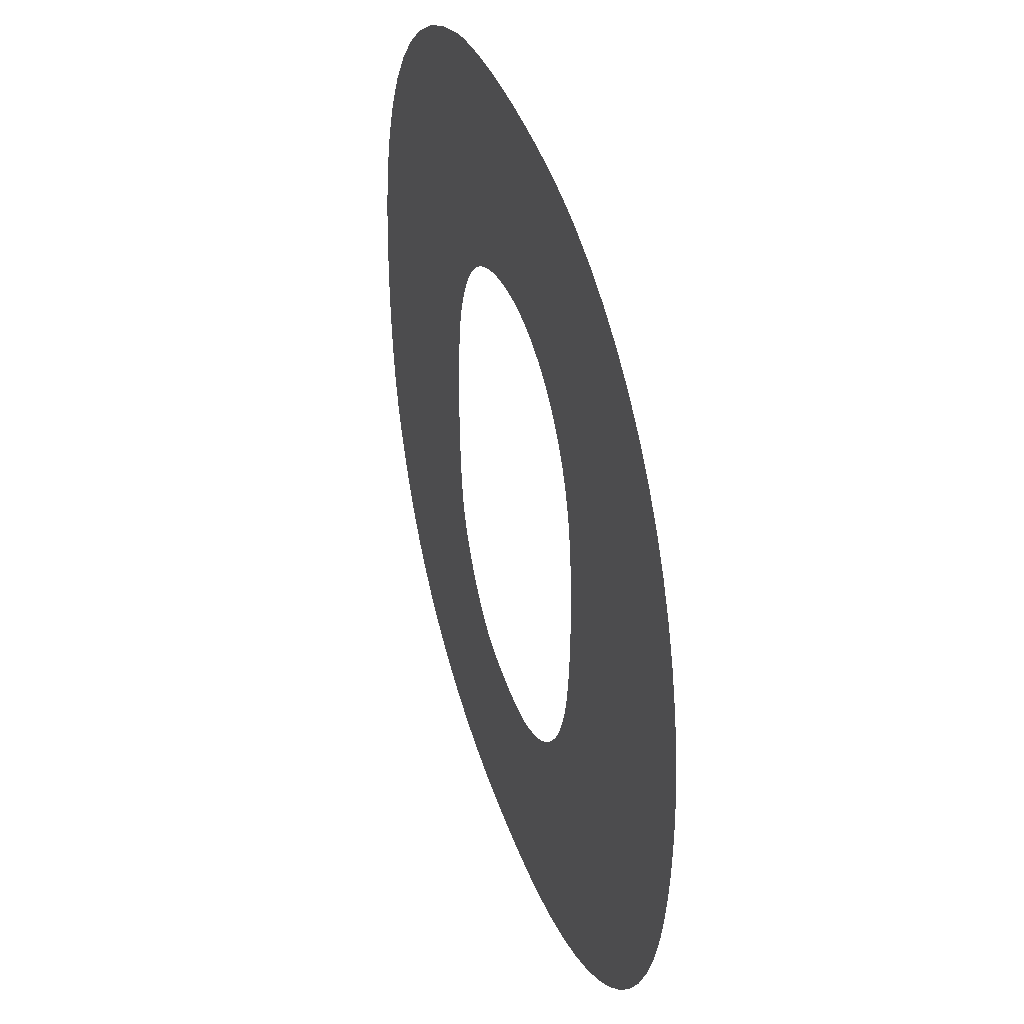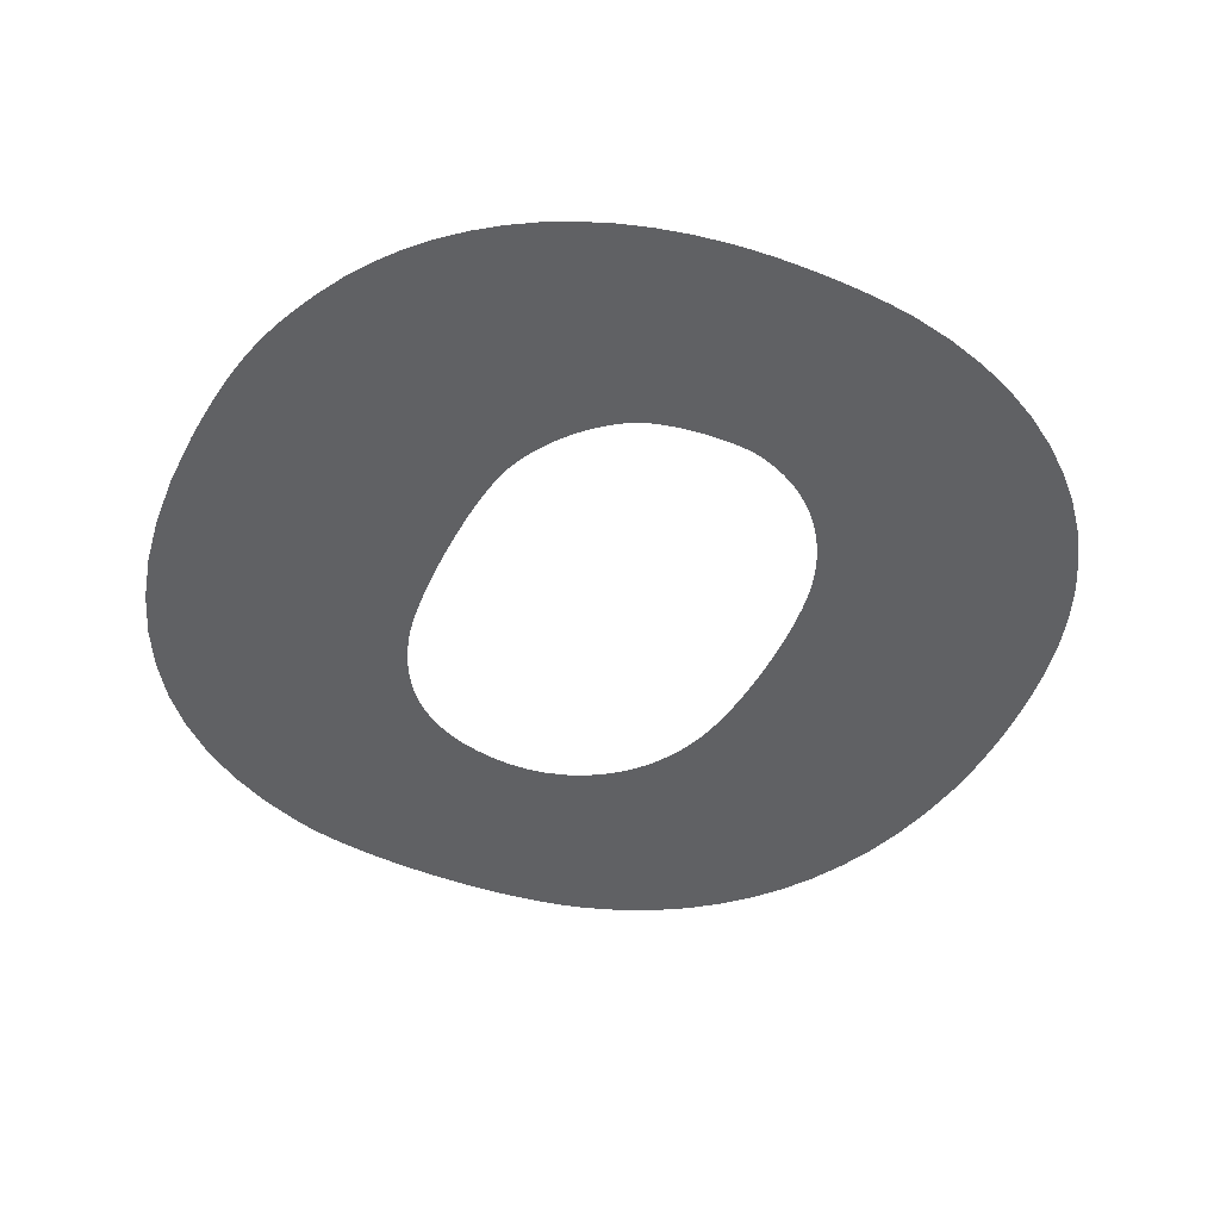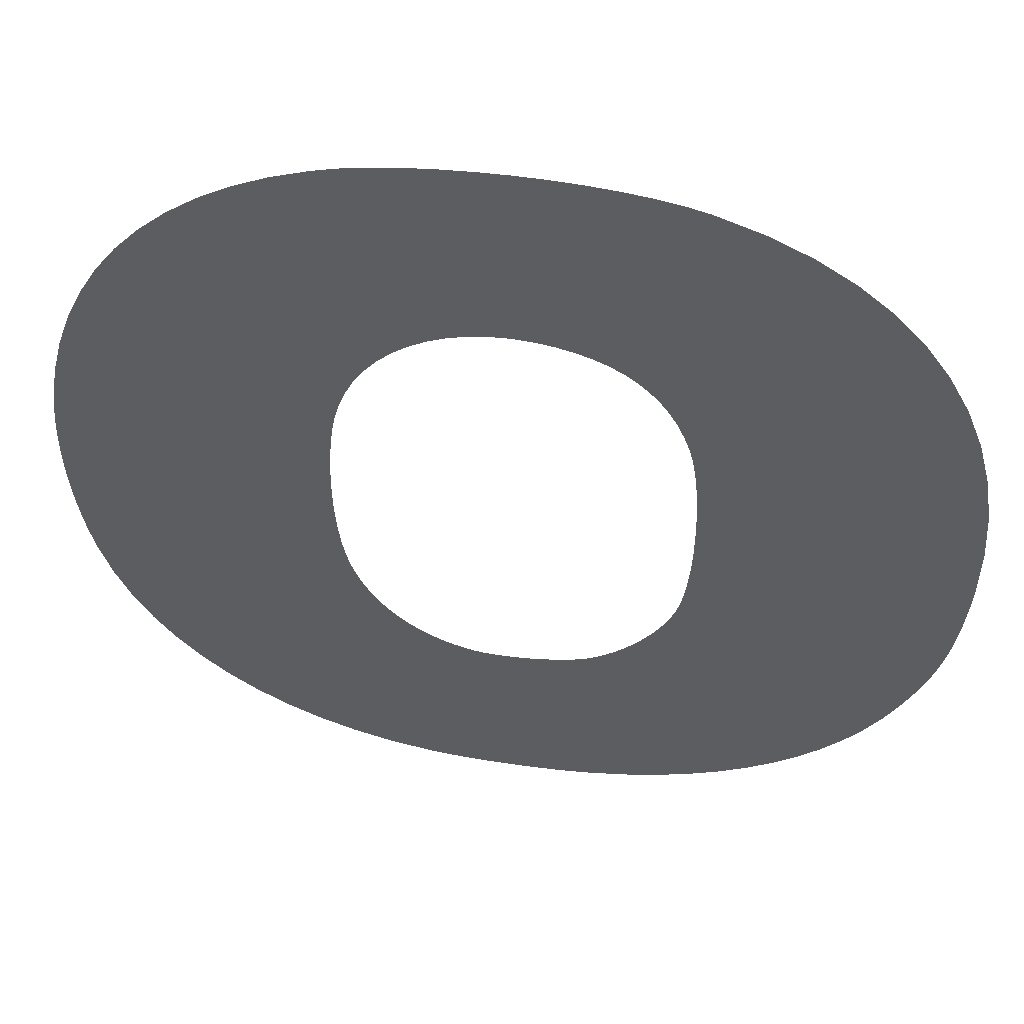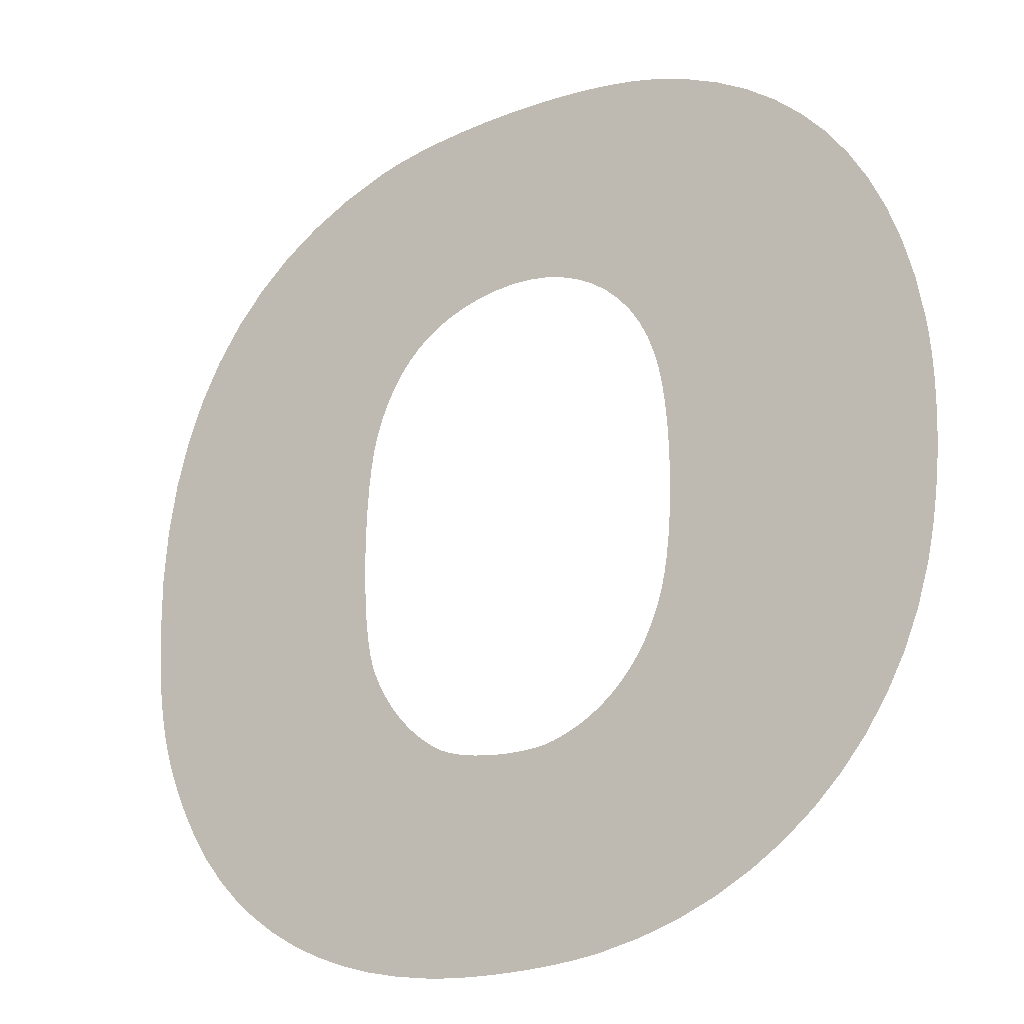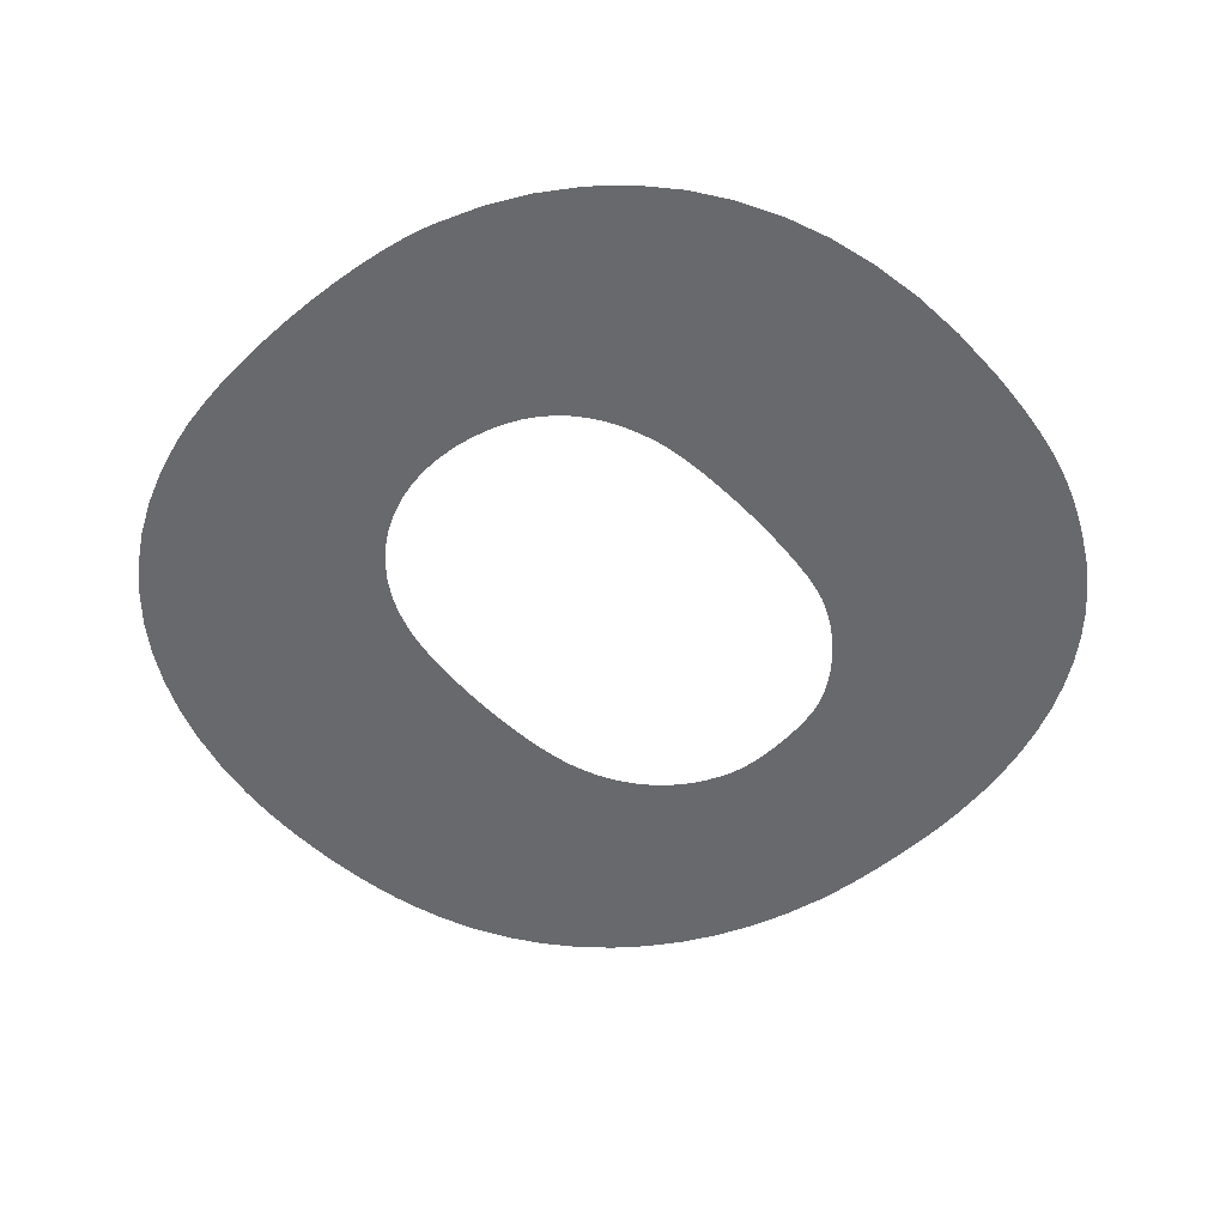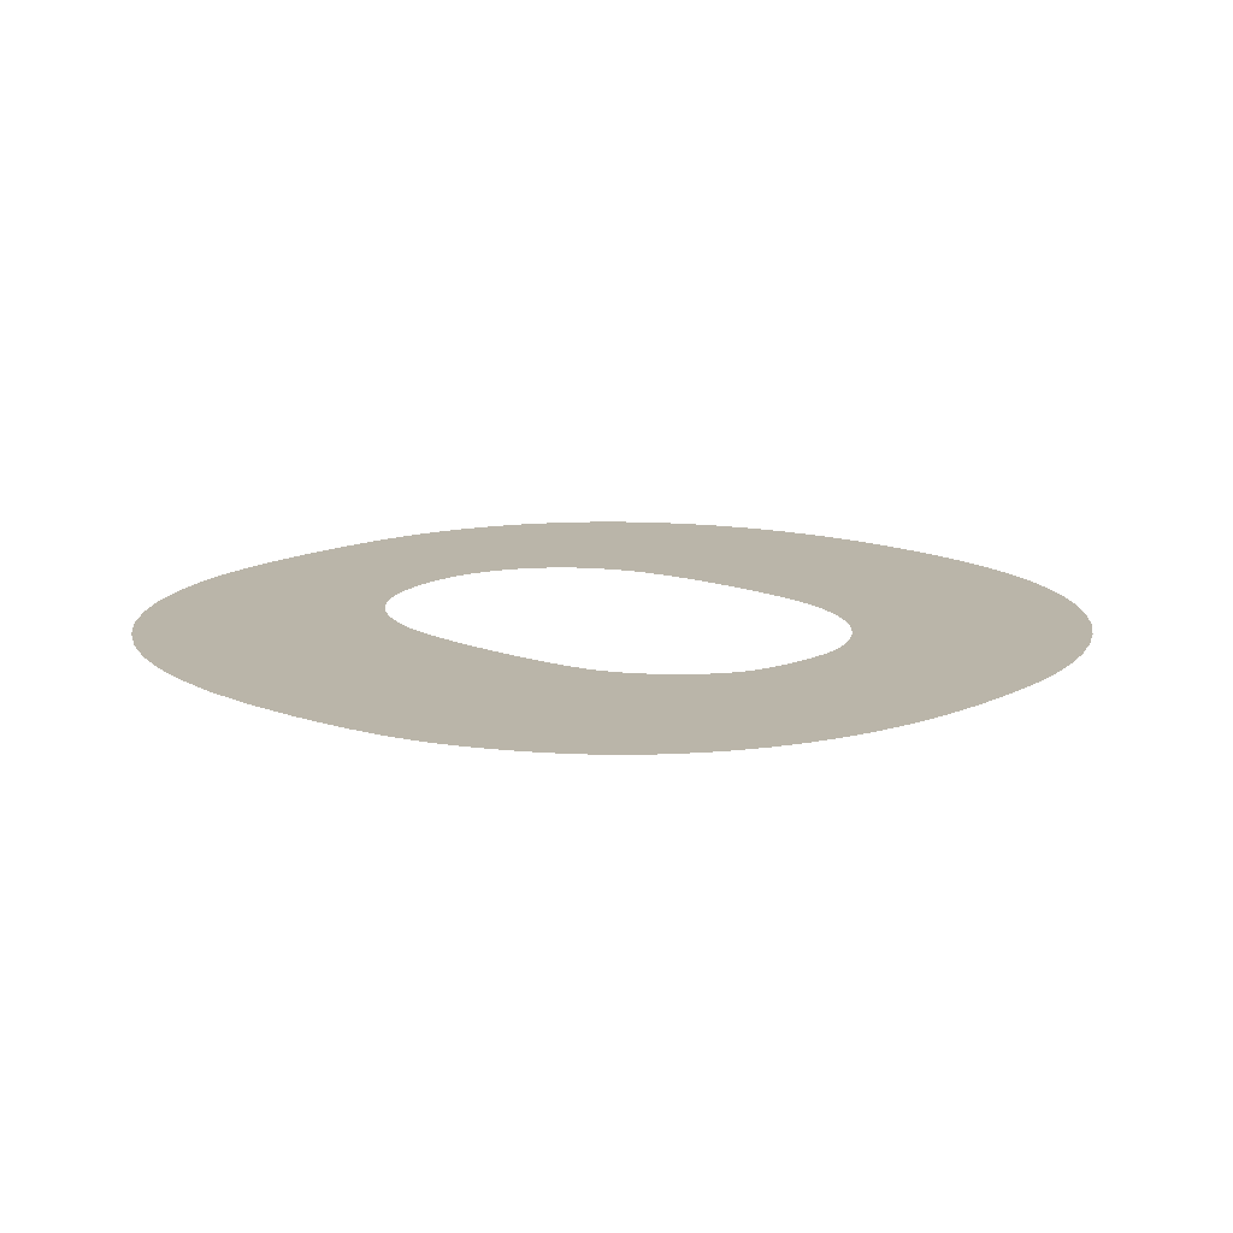
<metadata>
{"format":"obj","ext":"obj","renderer":"f3d","projection":"perspective","resolution":1024,"background":"white","views":[{"elev":38.8,"azim":-107.5,"up":"+Z"},{"elev":-47.0,"azim":154.5,"up":"+Y"},{"elev":51.6,"azim":9.5,"up":"+Z"},{"elev":-22.8,"azim":-145.4,"up":"+Z"},{"elev":-52.8,"azim":41.8,"up":"+Y"},{"elev":13.7,"azim":131.2,"up":"+Y"}]}
</metadata>
<code>
o O
v -0.000349 0 -0.00846
v 0.000276 0 -0.008458
v -3.7e-05 0 -0.008462
v -0.000655 0 -0.008452
v 0.000588 0 -0.008448
v -0.000953 0 -0.008438
v 0.000896 0 -0.008433
v -0.001239 0 -0.008418
v 0.001198 0 -0.008411
v -0.001512 0 -0.008392
v 0.001489 0 -0.008383
v -0.001767 0 -0.008361
v 0.001767 0 -0.008348
v -0.002558 0 -0.00821
v 0.002431 0 -0.008234
v 0.003067 0 -0.00808
v -0.00331 0 -0.007995
v 0.003673 0 -0.007885
v -0.004022 0 -0.007718
v 0.004248 0 -0.007651
v -0.004689 0 -0.007381
v 0.004791 0 -0.007378
v -0.005311 0 -0.006988
v 0.0053 0 -0.007067
v 0.005775 0 -0.006718
v -0.005884 0 -0.006539
v 0.006214 0 -0.006334
v -0.006405 0 -0.006038
v 0.006617 0 -0.005913
v -0.006873 0 -0.005487
v 0.006981 0 -0.005457
v -0.007284 0 -0.004887
v 0.007307 0 -0.004966
v 0.007592 0 -0.004441
v -0.007636 0 -0.004242
v -0.000324 0 -0.004584
v -0.000108 0 -0.004584
v 0.000118 0 -0.004574
v -0.000527 0 -0.004573
v 0.000348 0 -0.004555
v -0.000711 0 -0.00455
v 0.000577 0 -0.004526
v -0.000871 0 -0.004516
v 0.0008 0 -0.004489
v -0.001139 0 -0.004433
v 0.001012 0 -0.004444
v 0.001208 0 -0.004392
v 0.007736 0 -0.004142
v -0.001394 0 -0.004329
v 0.001382 0 -0.004333
v 0.001531 0 -0.004267
v -0.001636 0 -0.004204
v 0.001698 0 -0.004172
v -0.007926 0 -0.003554
v -0.001865 0 -0.004058
v 0.001863 0 -0.00406
v 0.007864 0 -0.003851
v 0.002025 0 -0.003935
v -0.002079 0 -0.003892
v 0.002182 0 -0.003796
v -0.002278 0 -0.003707
v 0.007977 0 -0.003566
v 0.002333 0 -0.003646
v -0.002461 0 -0.003504
v 0.002477 0 -0.003485
v 0.008077 0 -0.003281
v -0.008152 0 -0.002824
v -0.002628 0 -0.003282
v 0.002612 0 -0.003315
v 0.002738 0 -0.003137
v -0.002779 0 -0.003043
v 0.008162 0 -0.002993
v 0.002854 0 -0.002953
v -0.002912 0 -0.002787
v 0.008236 0 -0.002699
v 0.002957 0 -0.002764
v -0.00823 0 -0.002487
v -0.003027 0 -0.002514
v 0.003048 0 -0.002571
v 0.008299 0 -0.002395
v 0.003124 0 -0.002376
v -0.003124 0 -0.002226
v -0.0083 0 -0.002137
v 0.008352 0 -0.002076
v 0.003198 0 -0.002111
v -0.003198 0 -0.001928
v -0.008358 0 -0.001778
v 0.003259 0 -0.001781
v 0.008398 0 -0.00174
v -0.003259 0 -0.001584
v 0.003306 0 -0.001397
v -0.008408 0 -0.00141
v 0.008433 0 -0.001381
v -0.003306 0 -0.001205
v -0.008446 0 -0.001037
v 0.00334 0 -0.000973
v 0.008464 0 -0.000997
v -0.003339 0 -0.0008
v -0.008474 0 -0.00066
v 0.008488 0 -0.000584
v 0.003361 0 -0.000521
v -0.003359 0 -0.000377
v -0.008491 0 -0.000283
v 0.008497 -0 0.000521
v 0.003368 0 -5.4e-05
v -0.003365 -0 5.5e-05
v -0.008497 -0 9.3e-05
v 0.003362 -0 0.000416
v -0.003357 -0 0.000487
v -0.008493 -0 0.000464
v 0.003343 -0 0.000875
v -0.008478 -0 0.000829
v -0.003336 -0 0.000909
v 0.008421 -0 0.001562
v -0.008451 -0 0.001186
v 0.003311 -0 0.001311
v -0.003301 -0 0.001313
v -0.008412 -0 0.001531
v 0.003266 -0 0.001711
v -0.003252 -0 0.00169
v -0.008273 -0 0.002343
v 0.008259 -0 0.002539
v -0.003189 -0 0.002032
v 0.003207 -0 0.002062
v -0.003111 -0 0.002328
v 0.003136 -0 0.002353
v -0.002977 -0 0.002712
v -0.008075 -0 0.003111
v 0.003021 -0 0.002687
v 0.008015 -0 0.003449
v 0.002887 -0 0.002995
v -0.002805 -0 0.003066
v 0.002733 -0 0.003276
v -0.002598 -0 0.003389
v -0.007823 -0 0.003833
v 0.002559 -0 0.00353
v -0.002359 -0 0.00368
v 0.007687 -0 0.004291
v 0.002365 -0 0.003758
v -0.002091 -0 0.003937
v 0.00215 -0 0.003961
v -0.007516 -0 0.004507
v -0.001795 -0 0.004158
v 0.001914 -0 0.004138
v 0.001656 -0 0.00429
v -0.001476 -0 0.004342
v 0.001375 -0 0.004417
v 0.007277 -0 0.005063
v -0.001134 -0 0.004488
v 0.001073 -0 0.00452
v -0.000773 -0 0.004594
v -0.007156 -0 0.005134
v 0.000747 -0 0.004599
v -0.000396 -0 0.004657
v 0.000398 -0 0.004654
v -5e-06 -0 0.004678
v 0.006788 -0 0.005764
v -0.006744 -0 0.005711
v -0.006281 -0 0.006236
v 0.006219 -0 0.00639
v -0.005767 -0 0.006709
v 0.005572 -0 0.006942
v -0.005205 -0 0.007129
v 0.004848 -0 0.007416
v -0.004595 -0 0.007493
v 0.004048 -0 0.007811
v -0.003938 -0 0.007801
v -0.003236 -0 0.008051
v 0.003173 -0 0.008126
v -0.002788 -0 0.008172
v 0.002742 -0 0.008234
v -0.002289 -0 0.008271
v 0.002258 -0 0.008321
v -0.001751 -0 0.00835
v 0.001731 -0 0.008387
v -0.001184 -0 0.008408
v 0.001172 -0 0.008433
v -0.000598 -0 0.008445
v 0.00059 -0 0.008458
v -3e-06 -0 0.008462
f 1 2 3
f 4 2 1
f 4 5 2
f 6 5 4
f 6 7 5
f 8 7 6
f 8 9 7
f 10 9 8
f 10 11 9
f 12 11 10
f 12 13 11
f 14 13 12
f 14 15 13
f 14 16 15
f 17 16 14
f 17 18 16
f 19 18 17
f 19 20 18
f 21 20 19
f 21 22 20
f 23 22 21
f 23 24 22
f 23 25 24
f 26 25 23
f 26 27 25
f 28 27 26
f 28 29 27
f 30 29 28
f 30 31 29
f 32 31 30
f 32 33 31
f 32 34 33
f 35 36 32
f 36 37 32
f 37 34 32
f 38 34 37
f 35 39 36
f 40 34 38
f 35 41 39
f 42 34 40
f 35 43 41
f 44 34 42
f 35 45 43
f 46 34 44
f 47 34 46
f 47 48 34
f 35 49 45
f 50 48 47
f 51 48 50
f 35 52 49
f 53 48 51
f 54 52 35
f 54 55 52
f 56 48 53
f 56 57 48
f 58 57 56
f 54 59 55
f 60 57 58
f 54 61 59
f 60 62 57
f 63 62 60
f 54 64 61
f 65 62 63
f 65 66 62
f 67 64 54
f 67 68 64
f 69 66 65
f 70 66 69
f 67 71 68
f 70 72 66
f 73 72 70
f 67 74 71
f 73 75 72
f 76 75 73
f 77 74 67
f 77 78 74
f 79 75 76
f 79 80 75
f 81 80 79
f 77 82 78
f 83 82 77
f 81 84 80
f 85 84 81
f 83 86 82
f 87 86 83
f 88 84 85
f 88 89 84
f 87 90 86
f 91 89 88
f 92 90 87
f 91 93 89
f 92 94 90
f 95 94 92
f 96 93 91
f 96 97 93
f 95 98 94
f 99 98 95
f 96 100 97
f 101 100 96
f 99 102 98
f 103 102 99
f 101 104 100
f 105 104 101
f 103 106 102
f 107 106 103
f 108 104 105
f 107 109 106
f 110 109 107
f 111 104 108
f 112 109 110
f 112 113 109
f 111 114 104
f 115 113 112
f 116 114 111
f 115 117 113
f 118 117 115
f 119 114 116
f 118 120 117
f 121 120 118
f 119 122 114
f 121 123 120
f 124 122 119
f 121 125 123
f 126 122 124
f 121 127 125
f 128 127 121
f 129 122 126
f 129 130 122
f 131 130 129
f 128 132 127
f 133 130 131
f 128 134 132
f 135 134 128
f 136 130 133
f 135 137 134
f 136 138 130
f 139 138 136
f 135 140 137
f 141 138 139
f 142 140 135
f 142 143 140
f 144 138 141
f 145 138 144
f 142 146 143
f 147 138 145
f 147 148 138
f 142 149 146
f 150 148 147
f 142 151 149
f 152 151 142
f 153 148 150
f 152 154 151
f 155 148 153
f 156 148 155
f 152 156 154
f 152 148 156
f 152 157 148
f 158 157 152
f 159 157 158
f 159 160 157
f 161 160 159
f 161 162 160
f 163 162 161
f 163 164 162
f 165 164 163
f 165 166 164
f 167 166 165
f 168 166 167
f 168 169 166
f 170 169 168
f 170 171 169
f 172 171 170
f 172 173 171
f 174 173 172
f 174 175 173
f 176 175 174
f 176 177 175
f 178 177 176
f 178 179 177
f 180 179 178

</code>
